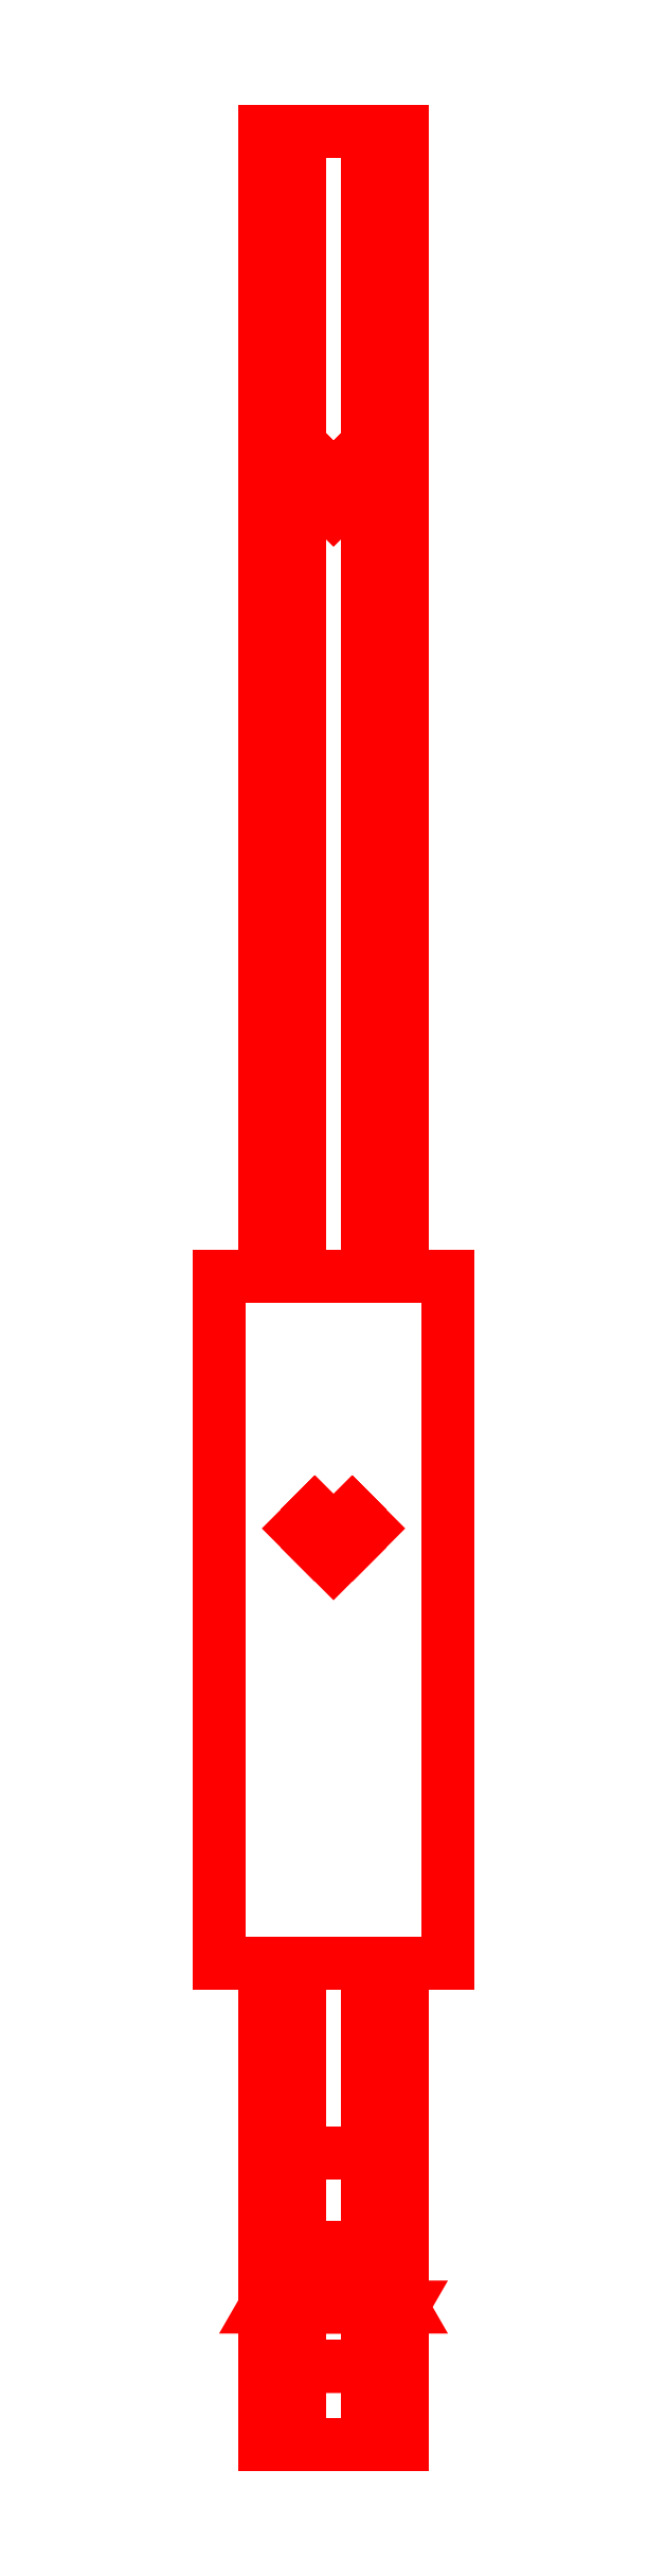
<metadata>
{"format":"dxf","ext":"dxf","renderer":"ezdxf+matplotlib","layout":"modelspace","background":"white","min_lineweight":24,"dpi":150}
</metadata>
<code>
0
SECTION
2
ENTITIES
0
3DFACE
8
GUN
10
-0.05
20
0.07
30
-1.2e-15
11
-0.05
21
-0.23
31
-1.2e-15
12
-0.05
22
-0.23
32
0.13
13
-0.05
23
0.07
33
0.13
0
3DFACE
8
GUN
10
0.05
20
-0.23
30
0.13
11
0.05
21
-0.23
31
-1.2e-15
12
0.05
22
0.07
32
-1.2e-15
13
0.05
23
0.07
33
0.13
0
3DFACE
8
GUN
10
-0.05
20
-0.23
30
0.13
11
-0.05
21
-0.23
31
-1.2e-15
12
0.05
22
-0.23
32
-1.2e-15
13
0.05
23
-0.23
33
0.13
0
3DFACE
8
GUN
10
0.05
20
0.07
30
0.13
11
0.05
21
0.07
31
-1.2e-15
12
-0.05
22
0.07
32
-1.2e-15
13
-0.05
23
0.07
33
0.13
0
3DFACE
8
GUN
10
0.05
20
0.07
30
-1.2e-15
11
0.05
21
-0.23
31
-1.2e-15
12
-0.05
22
-0.23
32
-1.2e-15
13
-0.05
23
0.07
33
-1.2e-15
0
3DFACE
8
GUN
10
-0.05
20
0.07
30
0.13
11
-0.05
21
-0.23
31
0.13
12
0.05
22
-0.23
32
0.13
13
0.05
23
0.07
33
0.13
0
3DFACE
8
GUN
10
0.03
20
-0.38
30
-0.06
11
0.015
21
-0.354
31
-0.06
12
0.015
22
-0.3127
32
0.06402
13
0.03
23
-0.33
33
0.09
0
3DFACE
8
GUN
10
0.015
20
-0.354
30
-0.06
11
-0.015
21
-0.354
31
-0.06
12
-0.015
22
-0.3127
32
0.06402
13
0.015
23
-0.3127
33
0.06402
0
3DFACE
8
GUN
10
-0.015
20
-0.354
30
-0.06
11
-0.03
21
-0.38
31
-0.06
12
-0.03
22
-0.33
32
0.09
13
-0.015
23
-0.3127
33
0.06402
0
3DFACE
8
GUN
10
-0.03
20
-0.38
30
-0.06
11
-0.015
21
-0.406
31
-0.06
12
-0.015
22
-0.3646
32
0.06402
13
-0.03
23
-0.33
33
0.09
0
3DFACE
8
GUN
10
-0.015
20
-0.406
30
-0.06
11
0.015
21
-0.406
31
-0.06
12
0.015
22
-0.3646
32
0.06402
13
-0.015
23
-0.3646
33
0.06402
0
3DFACE
8
GUN
10
0.015
20
-0.406
30
-0.06
11
0.03
21
-0.38
31
-0.06
12
0.03
22
-0.33
32
0.09
13
0.015
23
-0.3646
33
0.06402
0
3DFACE
8
GUN
10
0.03
20
-0.23
30
0.09
11
0.015
21
-0.23
31
0.116
12
0.015
22
-0.44
32
0.116
13
0.03
23
-0.44
33
0.09
0
3DFACE
8
GUN
10
0.015
20
-0.23
30
0.116
11
-0.015
21
-0.23
31
0.116
12
-0.015
22
-0.44
32
0.116
13
0.015
23
-0.44
33
0.116
0
3DFACE
8
GUN
10
-0.015
20
-0.23
30
0.116
11
-0.03
21
-0.23
31
0.09
12
-0.03
22
-0.44
32
0.09
13
-0.015
23
-0.44
33
0.116
0
3DFACE
8
GUN
10
-0.03
20
-0.23
30
0.09
11
-0.015
21
-0.23
31
0.06402
12
-0.015
22
-0.44
32
0.06402
13
-0.03
23
-0.44
33
0.09
0
3DFACE
8
GUN
10
-0.015
20
-0.23
30
0.06402
11
0.015
21
-0.23
31
0.06402
12
0.015
22
-0.44
32
0.06402
13
-0.015
23
-0.44
33
0.06402
0
3DFACE
8
GUN
10
0.015
20
-0.23
30
0.06402
11
0.03
21
-0.23
31
0.09
12
0.03
22
-0.44
32
0.09
13
0.015
23
-0.44
33
0.06402
0
3DFACE
8
GUN
10
0.015
20
-0.04
30
0.13
11
0
21
-0.025
31
0.13
12
0
22
-0.025
32
0.2
13
0.015
23
-0.04
33
0.2
0
3DFACE
8
GUN
10
0
20
-0.025
30
0.13
11
-0.015
21
-0.04
31
0.13
12
-0.015
22
-0.04
32
0.2
13
0
23
-0.025
33
0.2
0
3DFACE
8
GUN
10
-0.015
20
-0.04
30
0.13
11
0
21
-0.055
31
0.13
12
0
22
-0.055
32
0.2
13
-0.015
23
-0.04
33
0.2
0
3DFACE
8
GUN
10
0
20
-0.055
30
0.13
11
0.015
21
-0.04
31
0.13
12
0.015
22
-0.04
32
0.2
13
0
23
-0.055
33
0.2
0
3DFACE
8
GUN
10
0.03
20
0.57
30
0.09
11
0.015
21
0.57
31
0.116
12
0.015
22
0.07
32
0.116
13
0.03
23
0.07
33
0.09
0
3DFACE
8
GUN
10
0.015
20
0.57
30
0.116
11
-0.015
21
0.57
31
0.116
12
-0.015
22
0.07
32
0.116
13
0.015
23
0.07
33
0.116
0
3DFACE
8
GUN
10
-0.015
20
0.57
30
0.116
11
-0.03
21
0.57
31
0.09
12
-0.03
22
0.07
32
0.09
13
-0.015
23
0.07
33
0.116
0
3DFACE
8
GUN
10
-0.03
20
0.57
30
0.09
11
-0.015
21
0.57
31
0.06402
12
-0.015
22
0.07
32
0.06402
13
-0.03
23
0.07
33
0.09
0
3DFACE
8
GUN
10
-0.015
20
0.57
30
0.06402
11
0.015
21
0.57
31
0.06402
12
0.015
22
0.07
32
0.06402
13
-0.015
23
0.07
33
0.06402
0
3DFACE
8
GUN
10
0.015
20
0.57
30
0.06402
11
0.03
21
0.57
31
0.09
12
0.03
22
0.07
32
0.09
13
0.015
23
0.07
33
0.06402
0
3DFACE
8
GUN
10
0.015
20
0.42
30
0.11
11
1e-16
21
0.435
31
0.11
12
1e-16
22
0.435
32
0.21
13
0.015
23
0.42
33
0.21
0
3DFACE
8
GUN
10
1e-16
20
0.435
30
0.11
11
-0.015
21
0.42
31
0.11
12
-0.015
22
0.42
32
0.21
13
1e-16
23
0.435
33
0.21
0
3DFACE
8
GUN
10
-0.015
20
0.42
30
0.11
11
1e-16
21
0.405
31
0.11
12
1e-16
22
0.405
32
0.21
13
-0.015
23
0.42
33
0.21
0
3DFACE
8
GUN
10
1e-16
20
0.405
30
0.11
11
0.015
21
0.42
31
0.11
12
0.015
22
0.42
32
0.21
13
1e-16
23
0.405
33
0.21
0
3DFACE
8
GUN
10
1e-16
20
0.435
30
0.21
11
-0.015
21
0.42
31
0.21
12
1e-16
22
0.405
32
0.21
13
0.015
23
0.42
33
0.21
0
3DFACE
8
GUN
10
0
20
-0.025
30
0.2
11
-0.015
21
-0.04
31
0.2
12
0
22
-0.055
32
0.2
13
0.015
23
-0.04
33
0.2
0
3DFACE
8
GUN
10
0.03
20
0.57
30
0.09
11
-0.03
21
0.57
31
0.09
12
-0.015
22
0.57
32
0.116
13
0.015
23
0.57
33
0.116
0
3DFACE
8
GUN
10
0.015
20
0.57
30
0.06402
11
-0.015
21
0.57
31
0.06402
12
-0.03
22
0.57
32
0.09
13
0.03
23
0.57
33
0.09
0
3DFACE
8
GUN
10
0.015
20
-0.44
30
0.116
11
-0.015
21
-0.44
31
0.116
12
-0.03
22
-0.44
32
0.09
13
0.03
23
-0.44
33
0.09
0
3DFACE
8
GUN
10
0.03
20
-0.44
30
0.09
11
-0.03
21
-0.44
31
0.09
12
-0.015
22
-0.44
32
0.06402
13
0.015
23
-0.44
33
0.06402
0
3DFACE
8
GUN
10
-0.03
20
-0.38
30
-0.06
11
0.03
21
-0.38
31
-0.06
12
0.015
22
-0.406
32
-0.06
13
-0.015
23
-0.406
33
-0.06
0
3DFACE
8
GUN
10
-0.015
20
-0.354
30
-0.06
11
0.015
21
-0.354
31
-0.06
12
0.03
22
-0.38
32
-0.06
13
-0.03
23
-0.38
33
-0.06
0
VIEWPORT
8
0
10
144.7
20
101.2
30
0
40
391.1
41
222.2
68
     2
69
     1
0
VIEWPORT
8
0
10
139.2
20
100.8
30
0
40
222.8
41
161.3
68
     1
69
     2
0
ENDSEC
0
EOF

</code>
